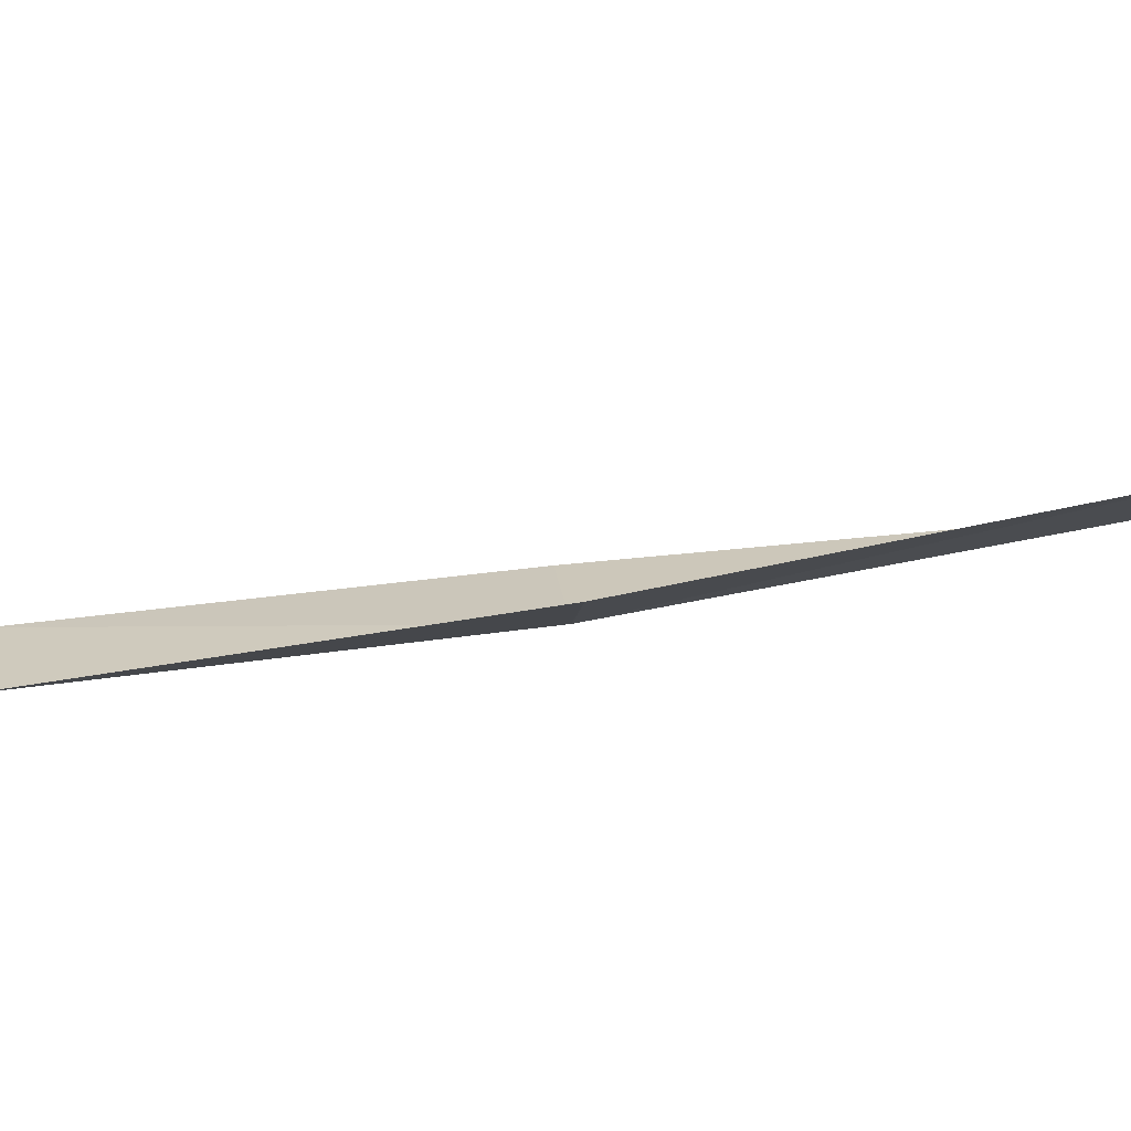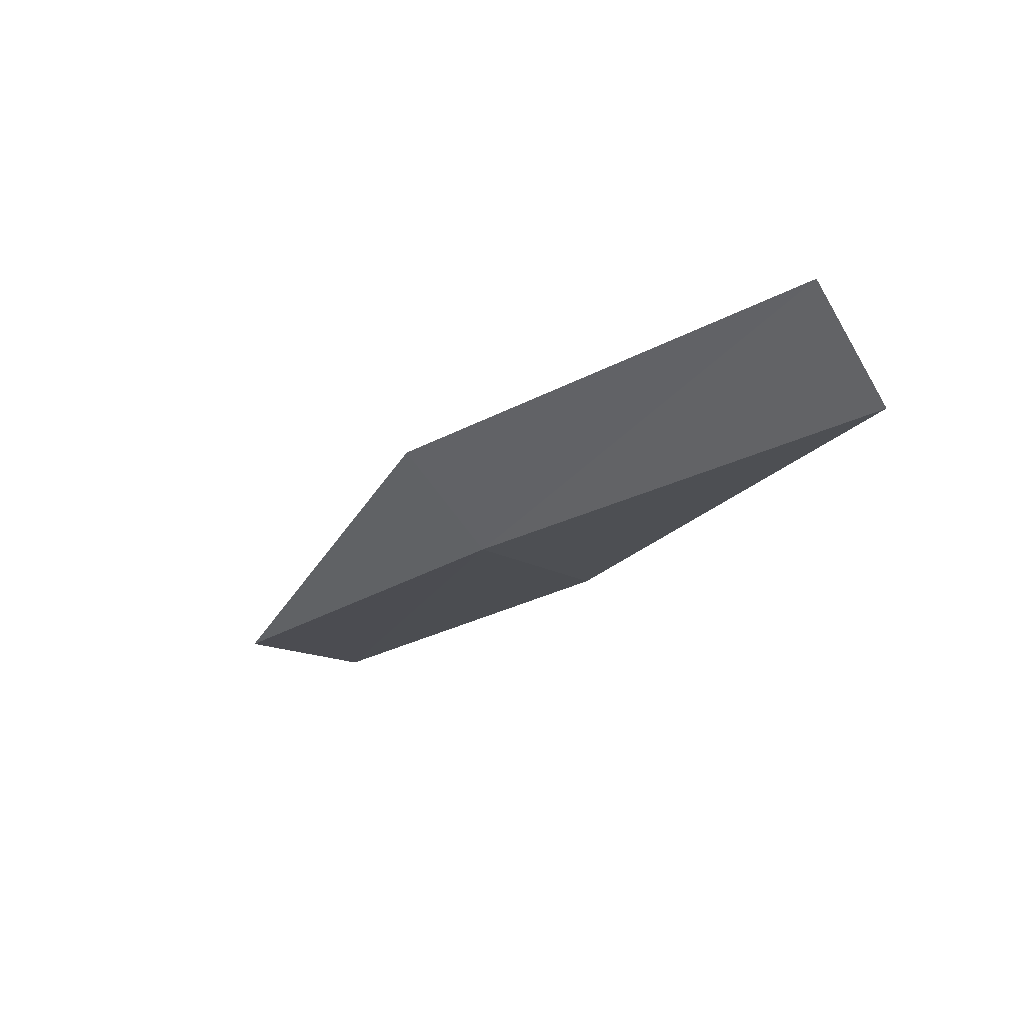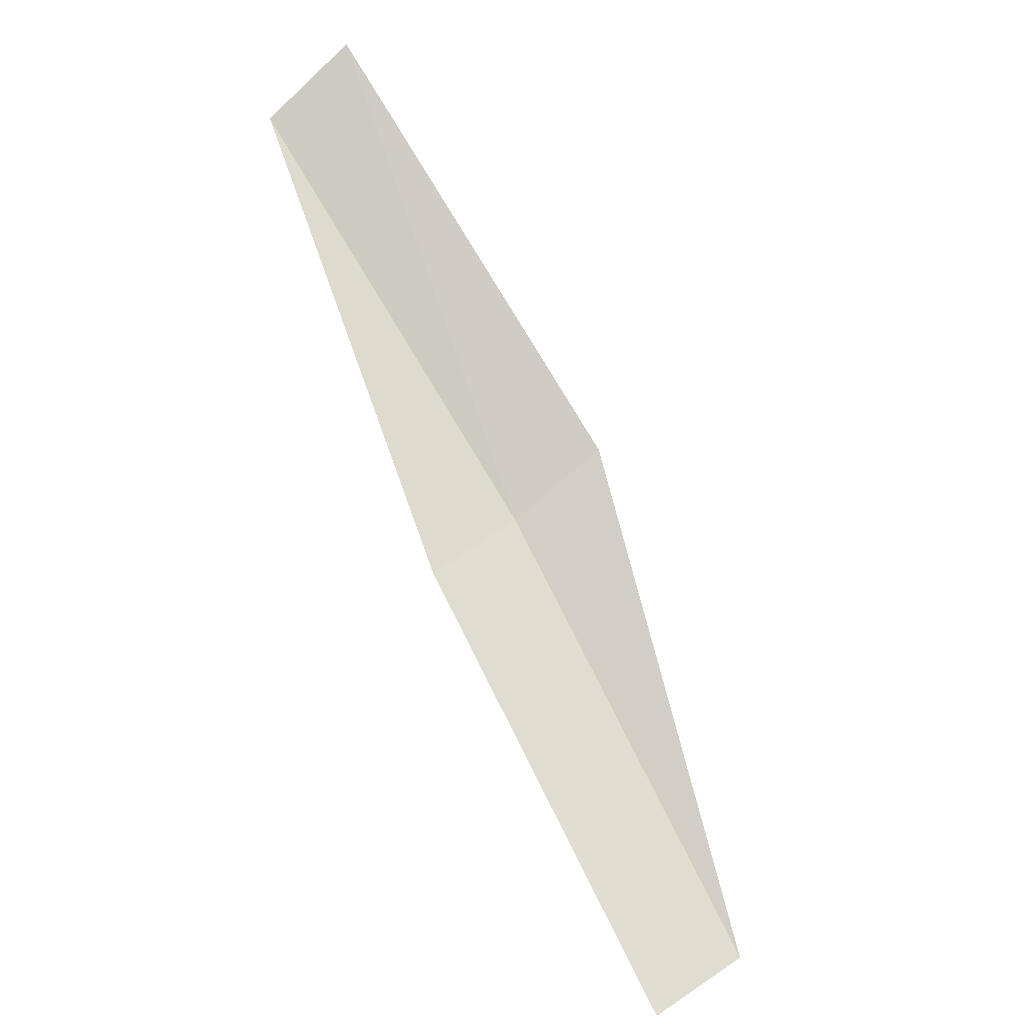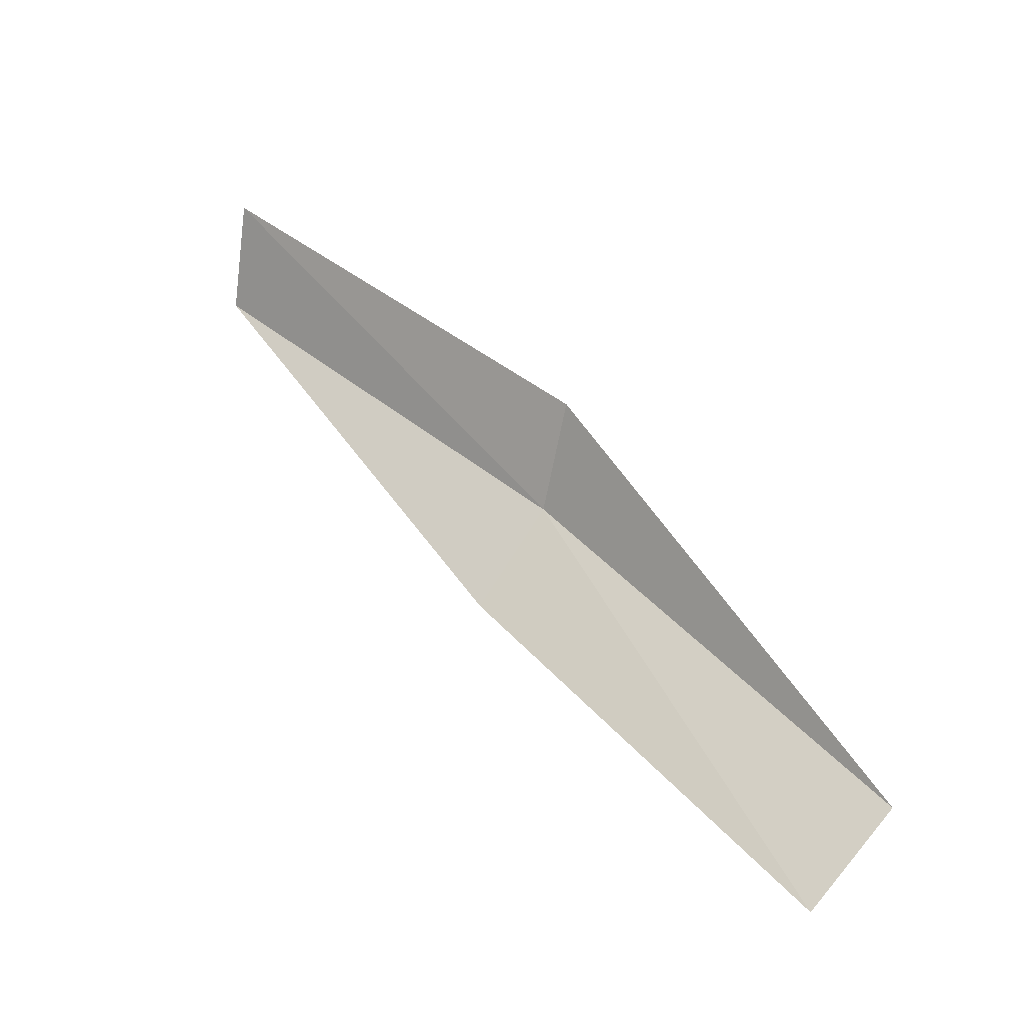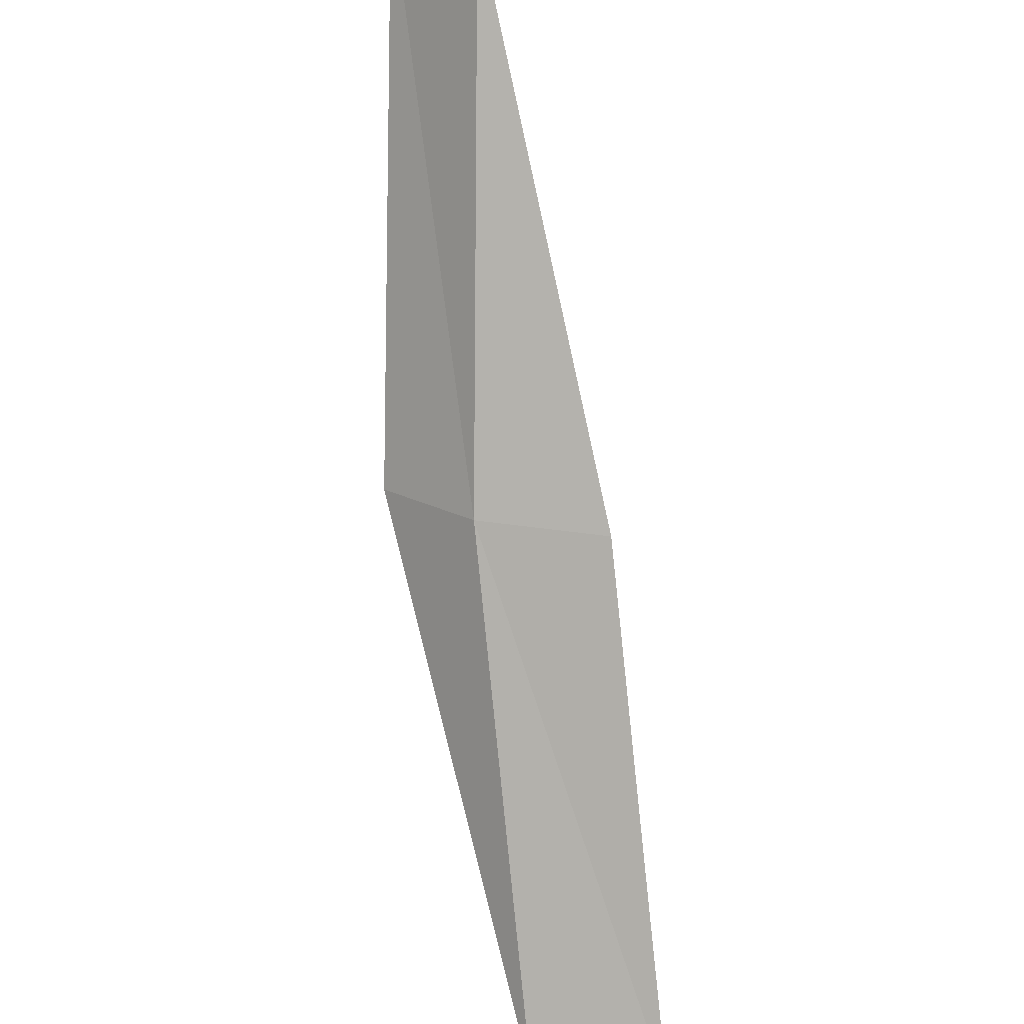
<metadata>
{"format":"obj","ext":"obj","renderer":"f3d","projection":"perspective","resolution":1024,"background":"white","views":[{"elev":35.3,"azim":129.7,"up":"+Z"},{"elev":-2.7,"azim":-171.5,"up":"+Z"},{"elev":-41.4,"azim":-28.7,"up":"+Y"},{"elev":-41.8,"azim":21.1,"up":"+Y"},{"elev":-73.5,"azim":-136.4,"up":"+Z"}]}
</metadata>
<code>
v 16.81 17.83 4.938
v 18.31 15.9 4.522
v 17.87 15.51 4.423
v 16.41 17.41 4.809
v 17.09 18.12 5.336
v 15.1 19.6 5.366
v 15.33 19.91 5.784
f 1 3 2
f 1 4 3
f 1 2 5
f 1 6 4
f 1 5 7
f 1 7 6

</code>
